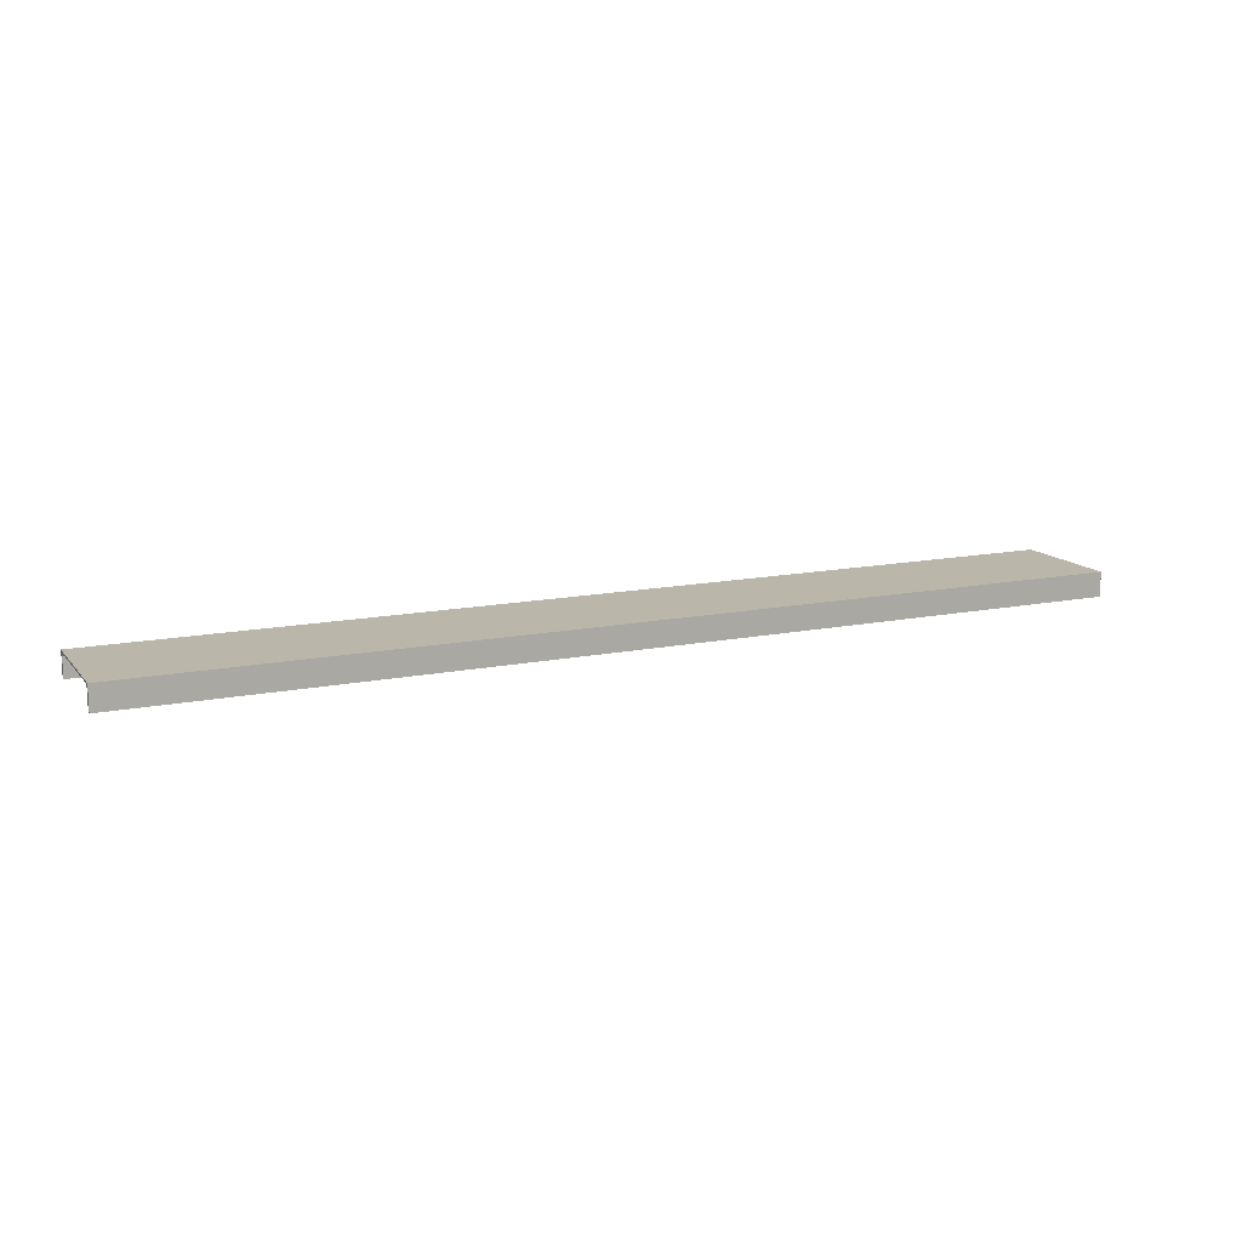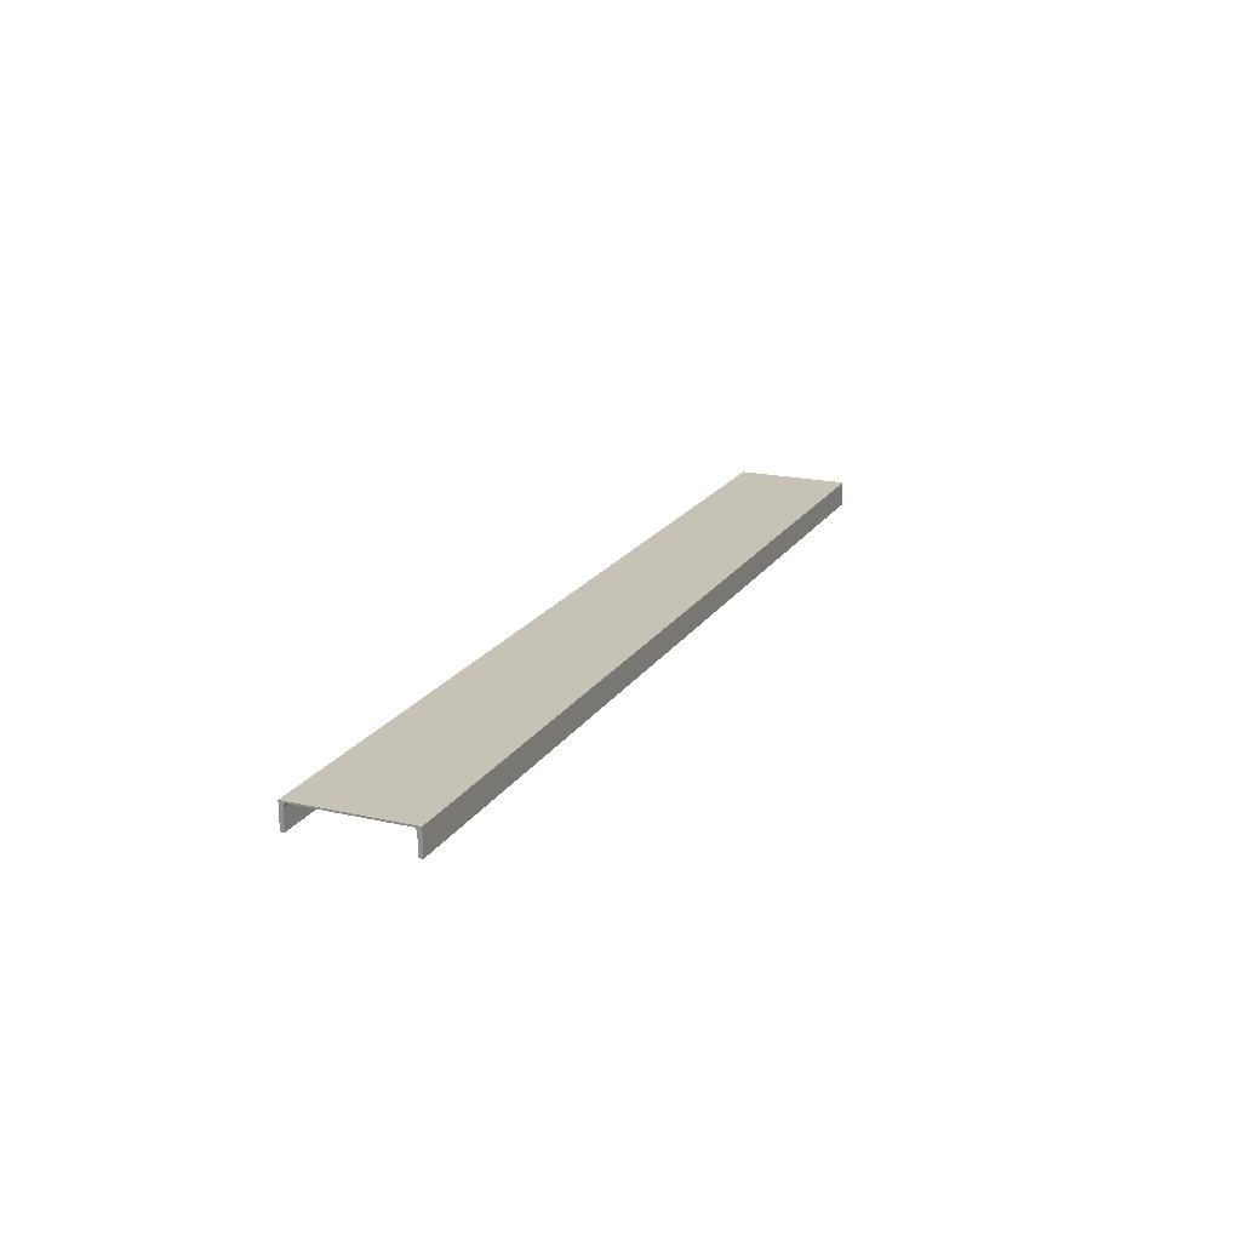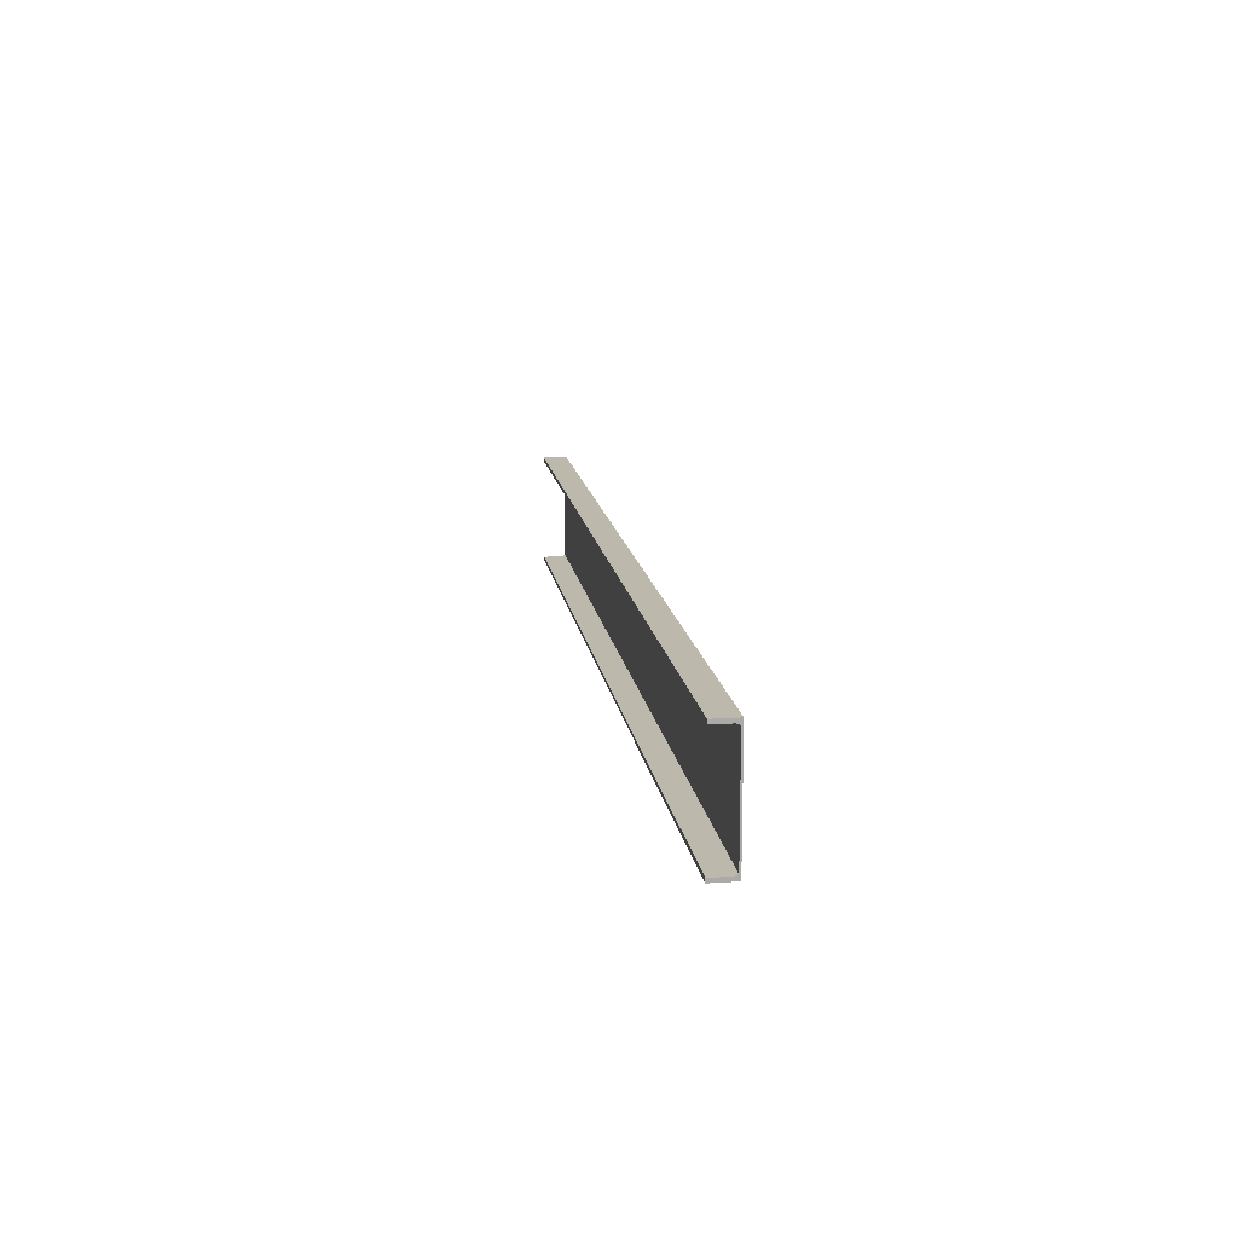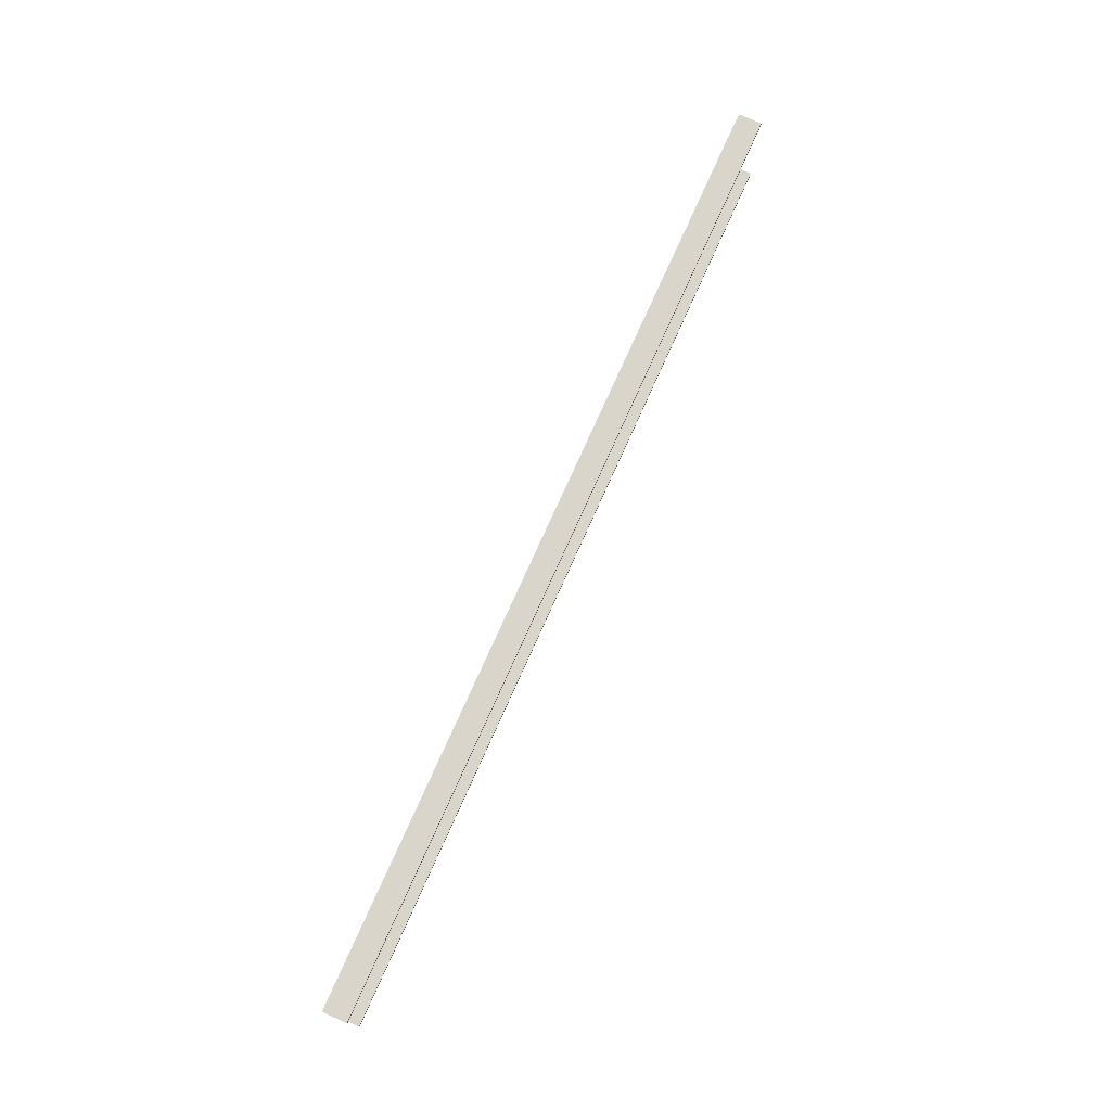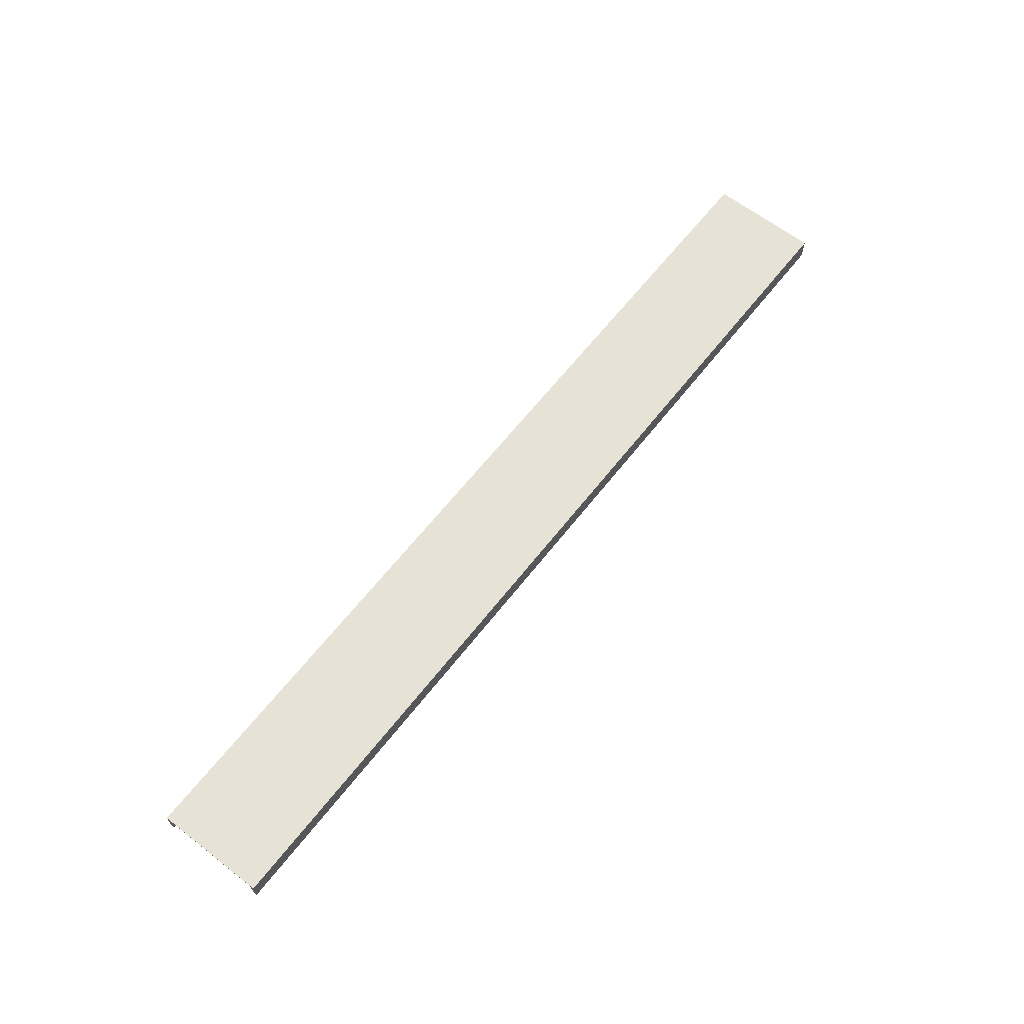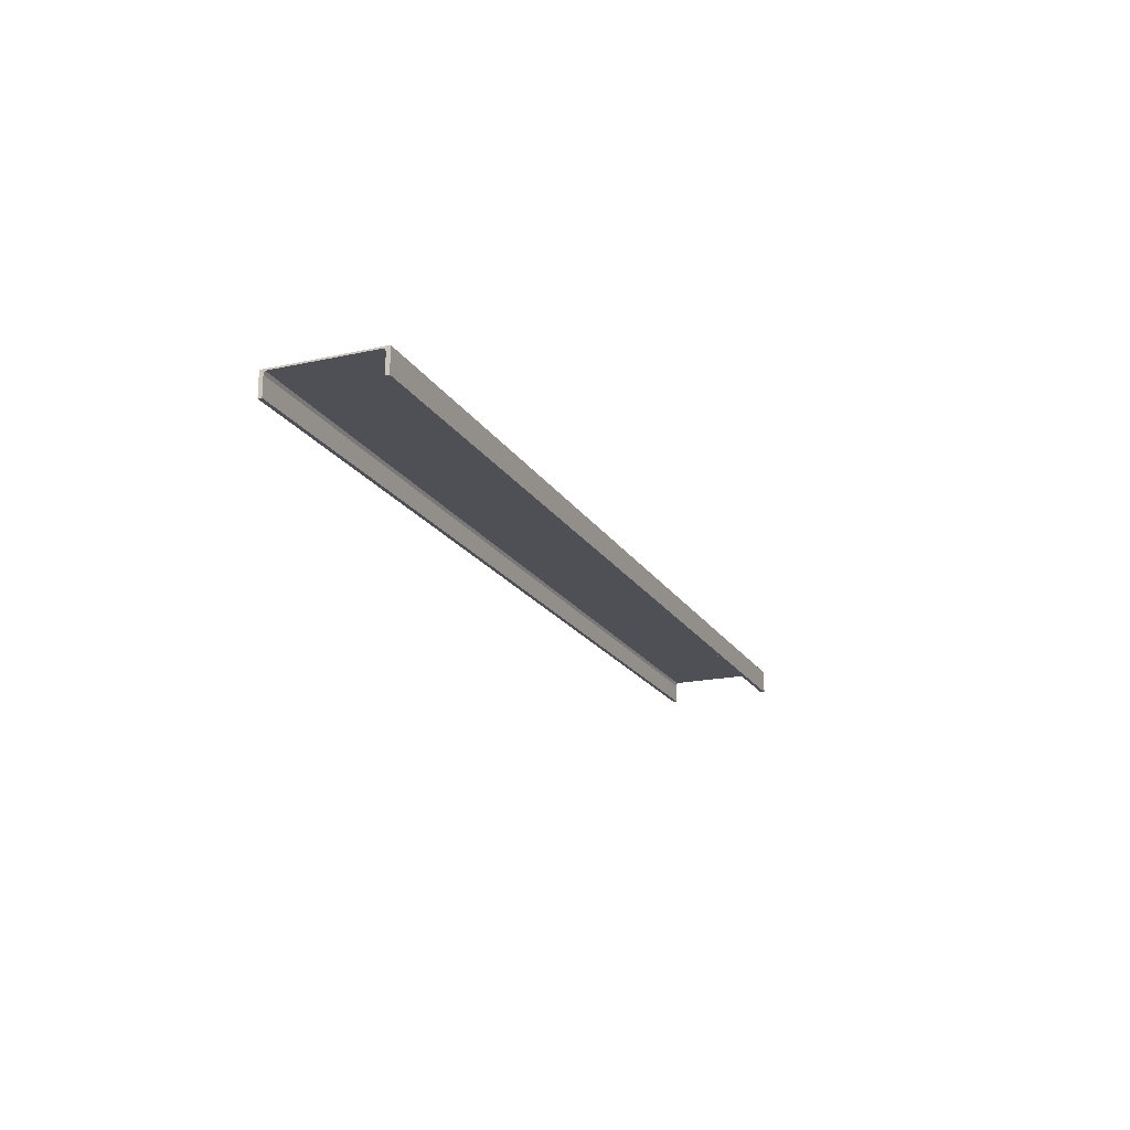
<metadata>
{"format":"obj","ext":"obj","renderer":"f3d","projection":"perspective","resolution":1024,"background":"white","views":[{"elev":13.8,"azim":-24.6,"up":"+Y"},{"elev":19.1,"azim":-67.0,"up":"+Y"},{"elev":14.6,"azim":81.7,"up":"+Z"},{"elev":74.7,"azim":-66.0,"up":"+Z"},{"elev":63.6,"azim":128.0,"up":"+Y"},{"elev":-19.3,"azim":-67.5,"up":"+Y"}]}
</metadata>
<code>
o 621
v 2211 1854 14
v 2211 1854 13.98
v 2211 1854 14
v 2217 1854 13.98
v 2211 1854 13.98
v 2217 1854 13.97
v 2211 1854 13.97
v 2217 1854 14
v 2217 1854 14
v 2211 1854 14
v 2217 1854 13.98
v 2217 1854 13.3
v 2217 1854 14
v 2217 1854 13.95
v 2217 1854 14
v 2217 1854 13.98
v 2211 1854 13.98
v 2217 1854 13.98
v 2217 1854 13.3
v 2211 1854 13.3
v 2211 1854 13.3
v 2211 1854 13.3
v 2211 1854 13.35
v 2211 1854 13.98
v 2217 1854 13.97
v 2217 1854 14
v 2217 1854 13.95
v 2211 1854 13.32
v 2211 1854 13.32
v 2211 1854 13.3
v 2211 1854 13.32
v 2217 1854 13.3
v 2217 1854 13.32
v 2217 1854 13.32
v 2217 1854 13.32
v 2211 1854 13.32
v 2211 1854 13.33
v 2217 1854 13.33
v 2217 1854 13.3
v 2217 1854 13.32
v 2217 1854 13.33
v 2217 1854 13.35
v 2217 1854 13.95
v 2217 1854 13.97
v 2211 1854 13.95
v 2217 1854 13.32
v 2211 1854 13.33
v 2211 1854 13.3
v 2211 1854 13.35
v 2211 1854 14
v 2211 1854 13.98
v 2211 1854 13.97
v 2211 1854 13.95
v 2211 1854 13.35
v 2211 1854 13.33
v 2217 1854 13.35
f 1 2 3
f 4 2 5
f 6 5 7
f 8 4 9
f 8 10 3
f 8 2 11
f 12 10 13
f 9 14 12
f 1 15 13
f 16 15 11
f 17 15 3
f 17 18 11
f 1 19 20
f 12 21 20
f 22 23 1
f 24 25 18
f 26 18 25
f 26 25 27
f 28 21 29
f 30 31 22
f 30 19 32
f 30 33 29
f 12 33 32
f 31 33 34
f 35 21 32
f 35 36 29
f 37 34 38
f 35 39 40
f 40 39 41
f 42 37 41
f 41 39 42
f 42 39 43
f 43 23 42
f 44 45 43
f 46 47 36
f 48 36 47
f 48 47 49
f 17 50 51
f 51 50 52
f 52 50 53
f 53 6 52
f 53 50 54
f 54 14 53
f 55 56 54

</code>
